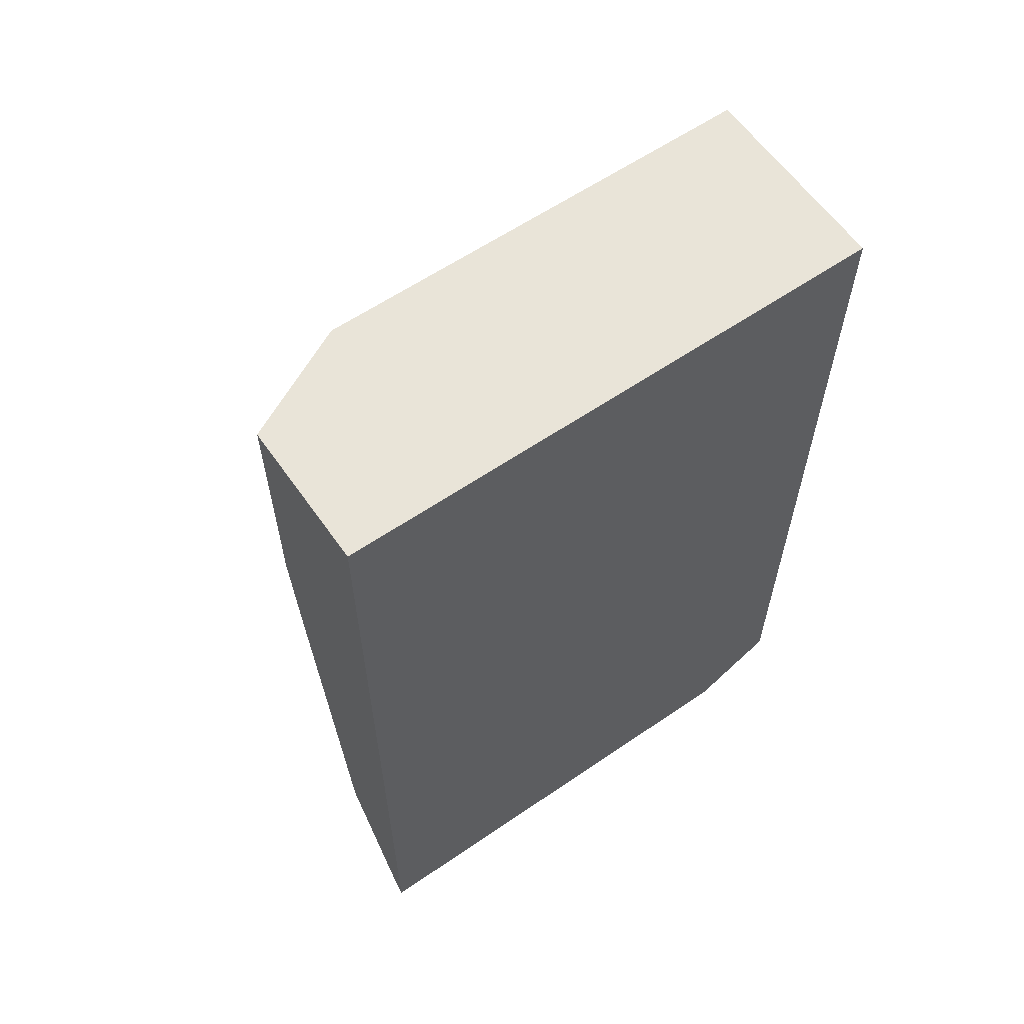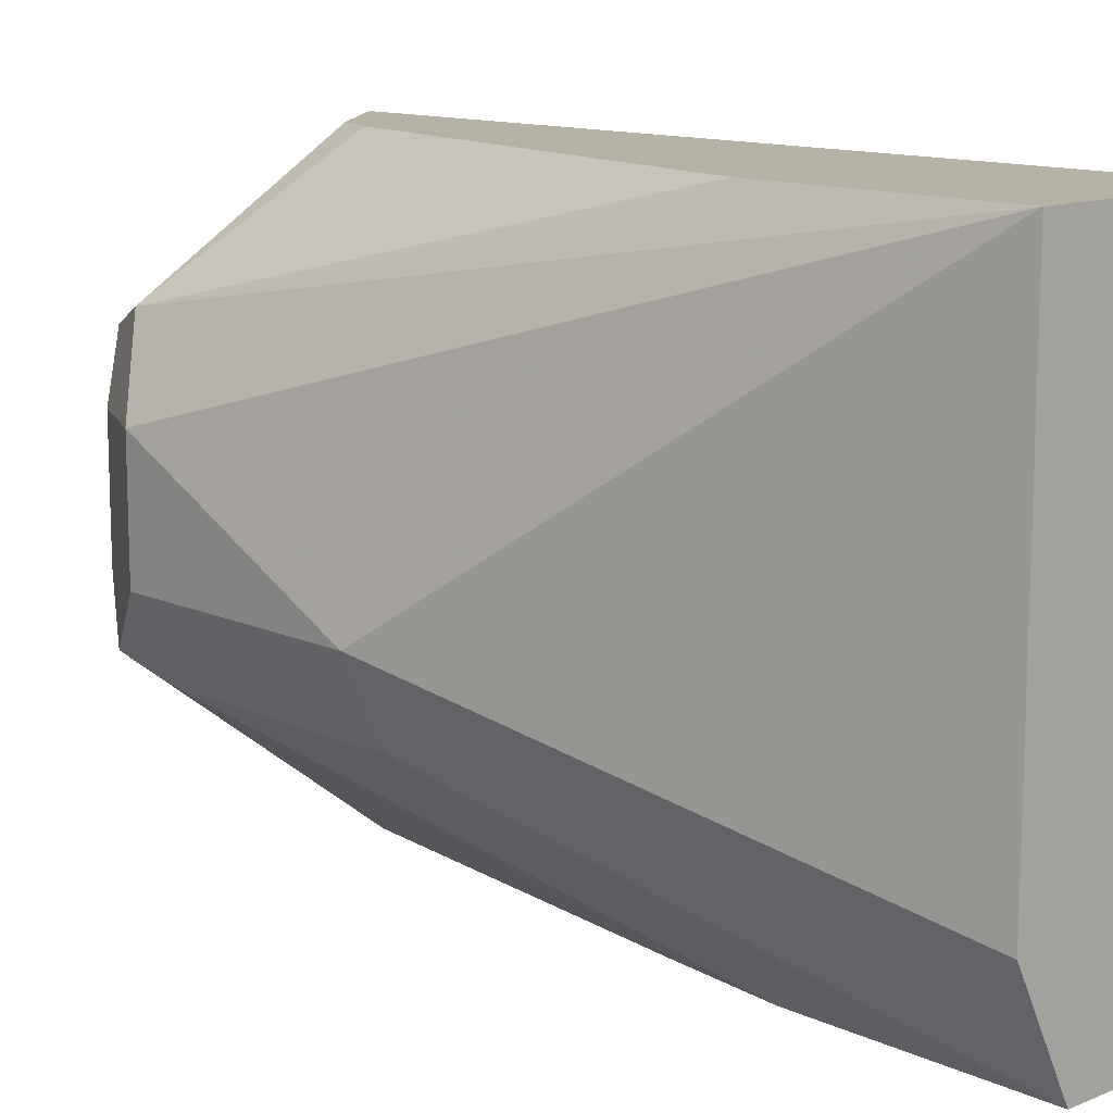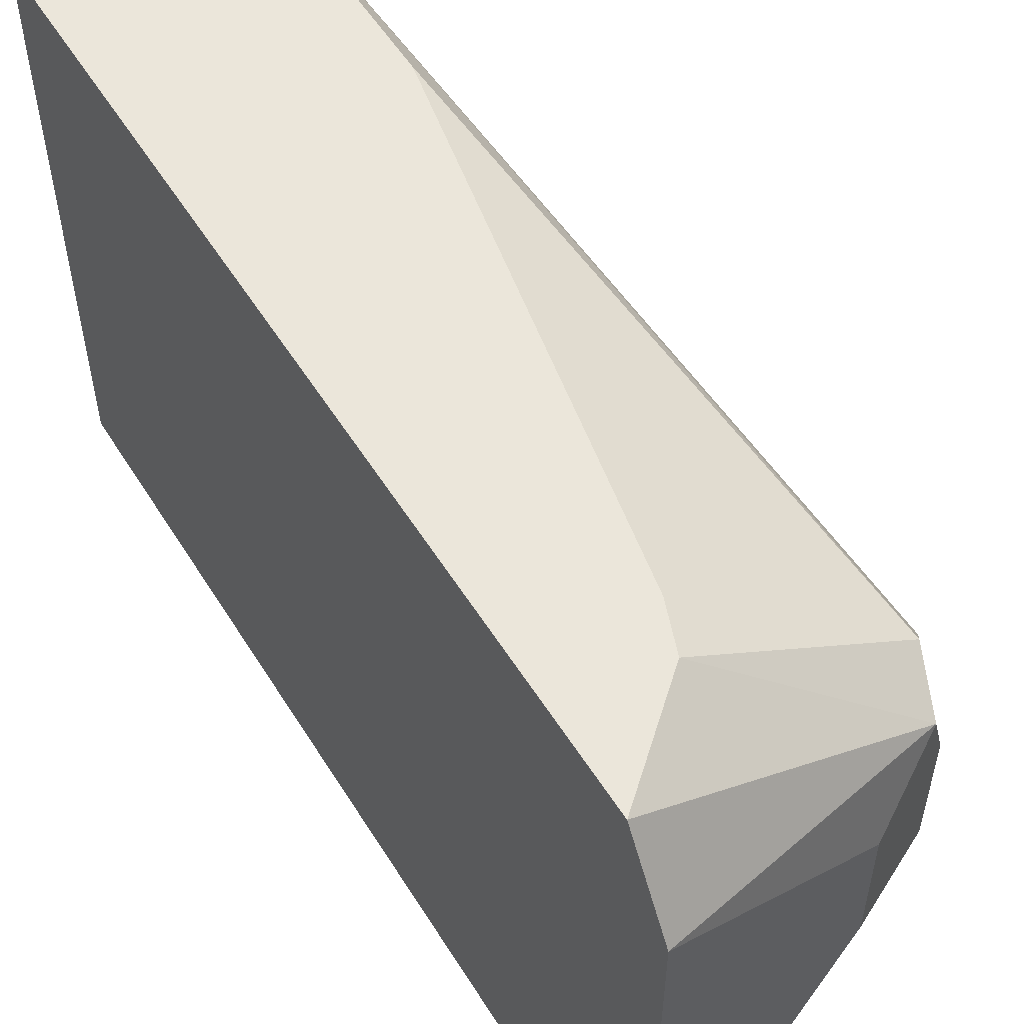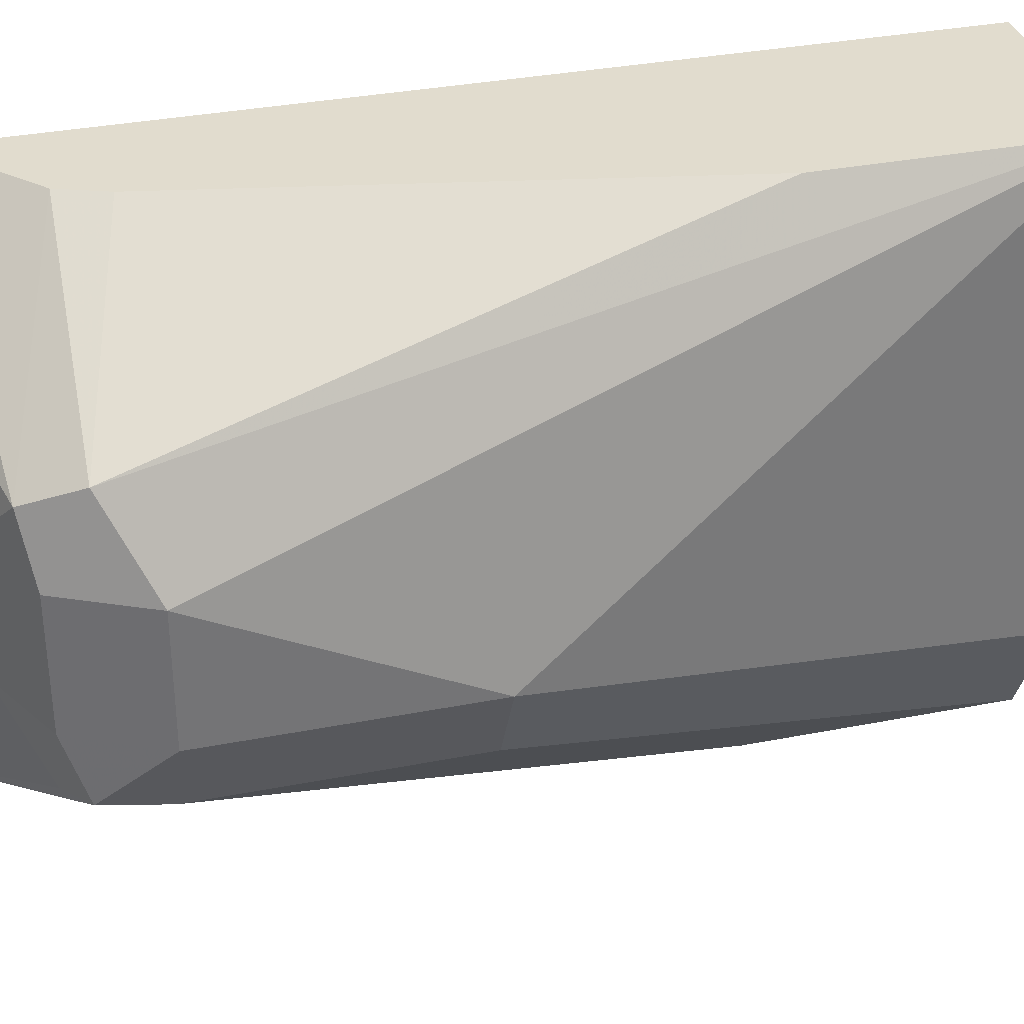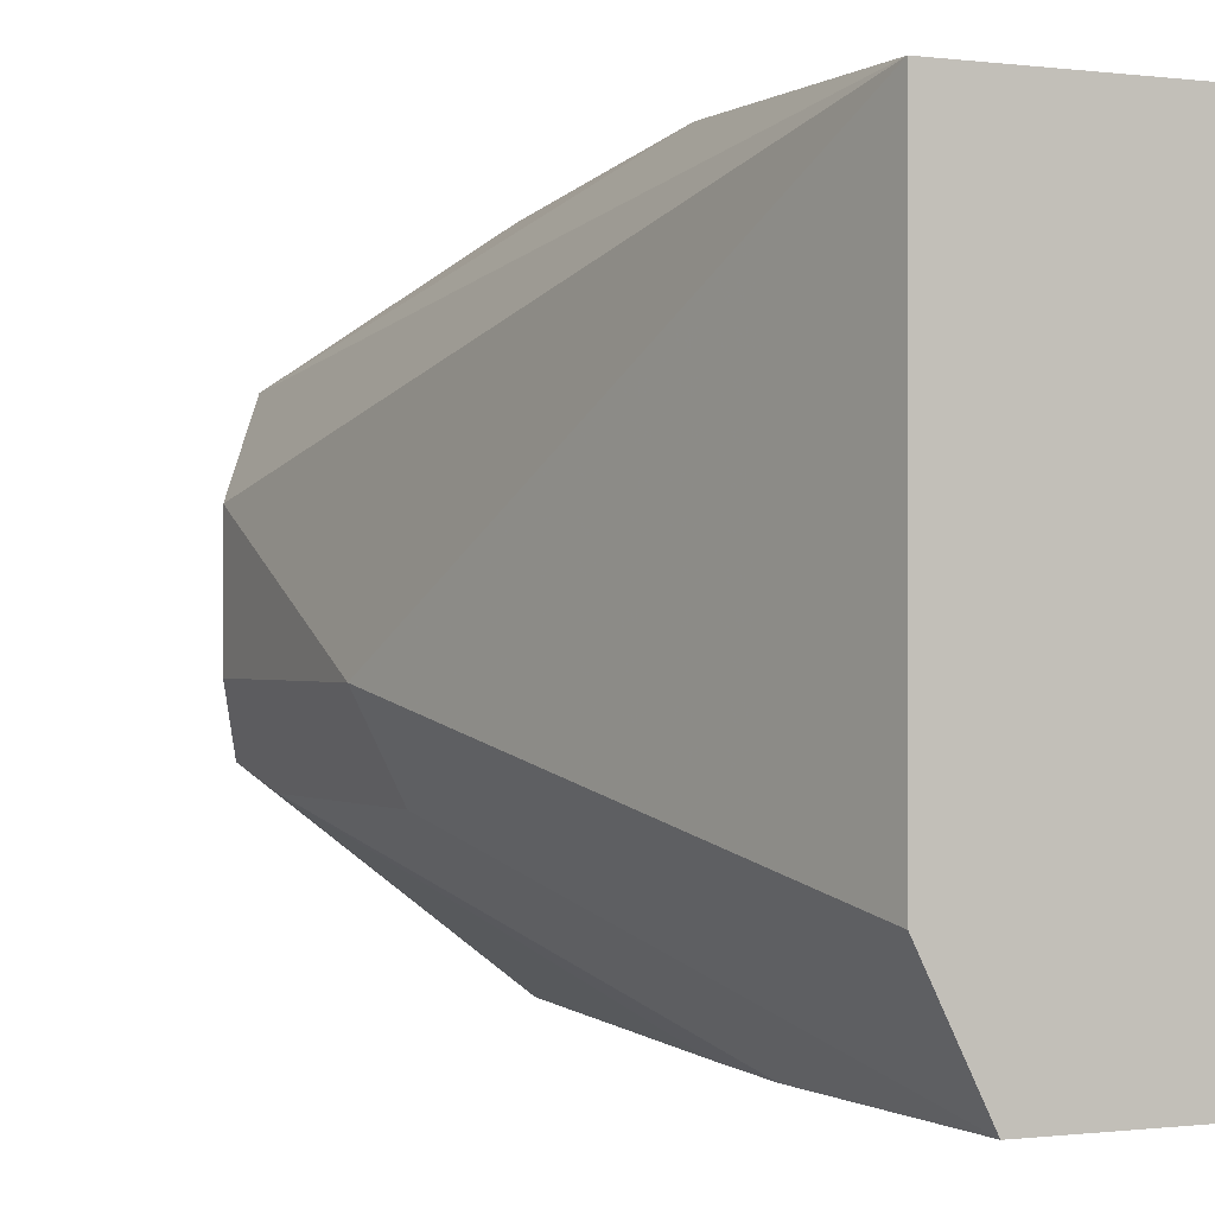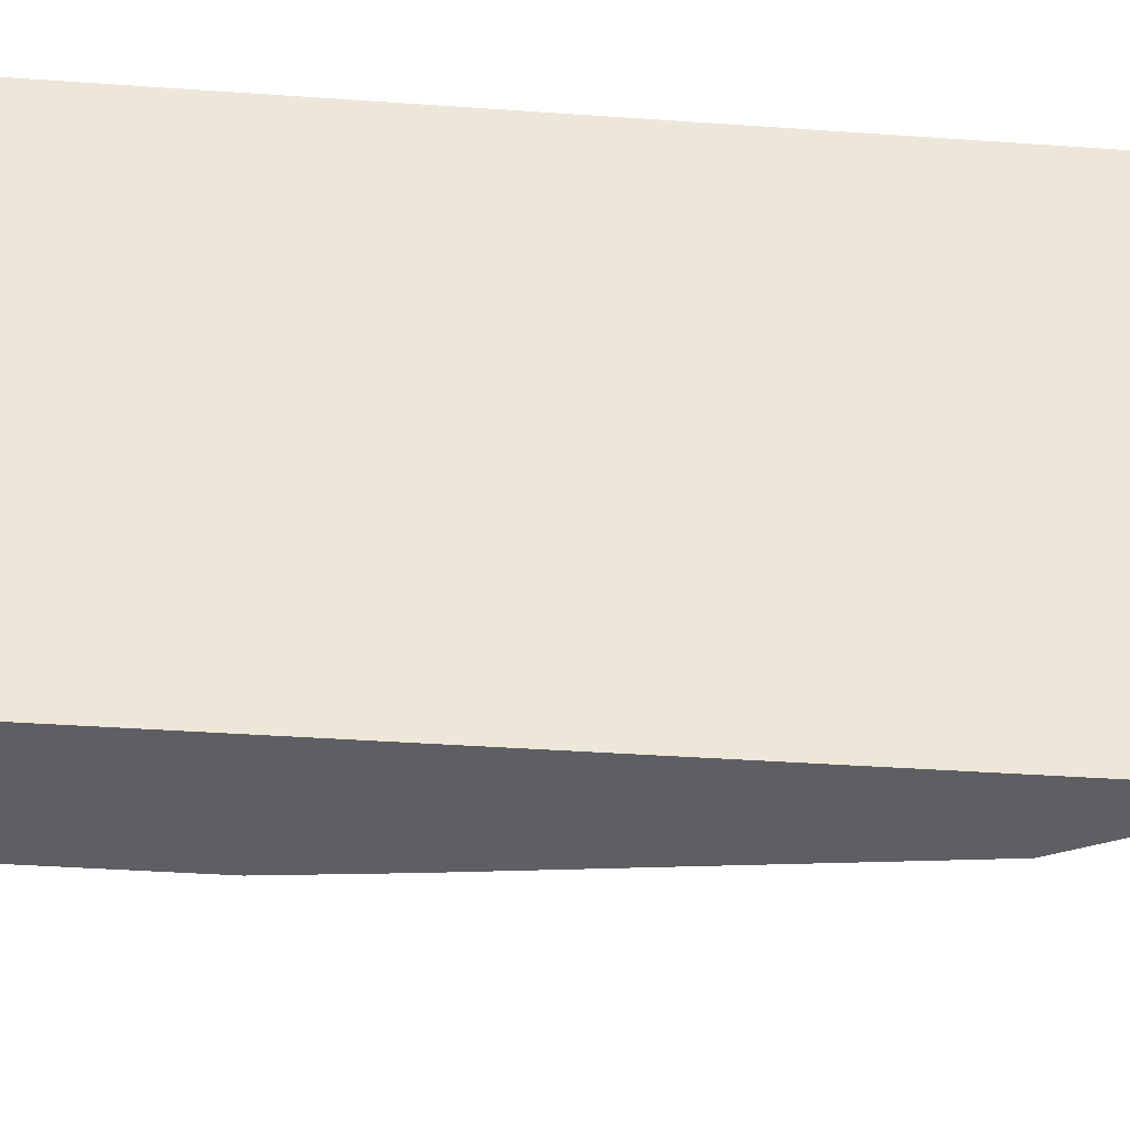
<metadata>
{"format":"obj","ext":"obj","renderer":"f3d","projection":"perspective","resolution":1024,"background":"white","views":[{"elev":60.7,"azim":-124.9,"up":"+Y"},{"elev":12.4,"azim":136.9,"up":"+Z"},{"elev":54.8,"azim":-31.5,"up":"+Z"},{"elev":34.0,"azim":75.1,"up":"+Z"},{"elev":-0.5,"azim":154.7,"up":"+Z"},{"elev":-40.2,"azim":-94.9,"up":"+Z"}]}
</metadata>
<code>
v 0.5753 0.3386 0.02364
v 0.5753 0.3386 -0.1015
v 0.5191 0.3386 0.02364
v 0.5753 0.2707 0.02364
v 0.5978 0.1241 -0.01129
v 0.6091 0.1354 -0.03384
v 0.6091 0.2031 -0.06767
v 0.5641 0.3386 -0.1239
v 0.5191 0.3386 -0.1325
v 0.5191 0.1048 0.02364
v 0.5484 0.1386 0.02364
v 0.5438 0.1266 0.02364
v 0.5922 0.11 -0.01693
v 0.5978 0.1128 -0.03384
v 0.6091 0.1354 -0.06767
v 0.5978 0.2031 -0.09022
v 0.5598 0.3386 -0.1325
v 0.5191 0.09042 -0.1325
v 0.5191 0.09047 -1.137e-05
v 0.5753 0.1015 -0.03384
v 0.5978 0.1128 -0.06767
v 0.6006 0.1185 -0.08458
v 0.5978 0.1354 -0.09022
v 0.5598 0.2707 -0.1325
v 0.5212 0.09193 -0.1325
v 0.5865 0.1128 -0.09022
v 0.5753 0.1015 -0.06767
v 0.5191 0.09042 -0.1015
v 0.5429 0.1354 -0.1325
v 0.5315 0.1126 -0.1325
v 0.5563 0.2398 -0.1325
f 13 21 14
f 13 27 21
f 13 20 27
f 13 19 20
f 9 25 18
f 10 19 13
f 9 30 25
f 9 29 30
f 9 31 29
f 15 21 22
f 10 13 12
f 9 24 31
f 18 27 20
f 16 23 24
f 16 24 17
f 18 25 22
f 18 22 26
f 18 26 27
f 18 20 28
f 19 28 20
f 21 27 26
f 21 26 22
f 22 29 23
f 22 25 30
f 22 30 29
f 9 17 24
f 15 22 23
f 7 17 8
f 3 9 18
f 7 23 16
f 23 29 31
f 1 2 8
f 1 8 17
f 1 17 9
f 1 9 3
f 1 3 10
f 1 10 12
f 1 12 11
f 1 11 4
f 1 4 5
f 1 5 6
f 1 6 7
f 7 16 17
f 1 7 2
f 3 18 28
f 3 28 19
f 3 19 10
f 4 11 5
f 5 11 12
f 5 12 13
f 5 13 6
f 6 13 14
f 6 14 21
f 6 21 15
f 6 15 7
f 7 15 23
f 2 7 8
f 23 31 24

</code>
